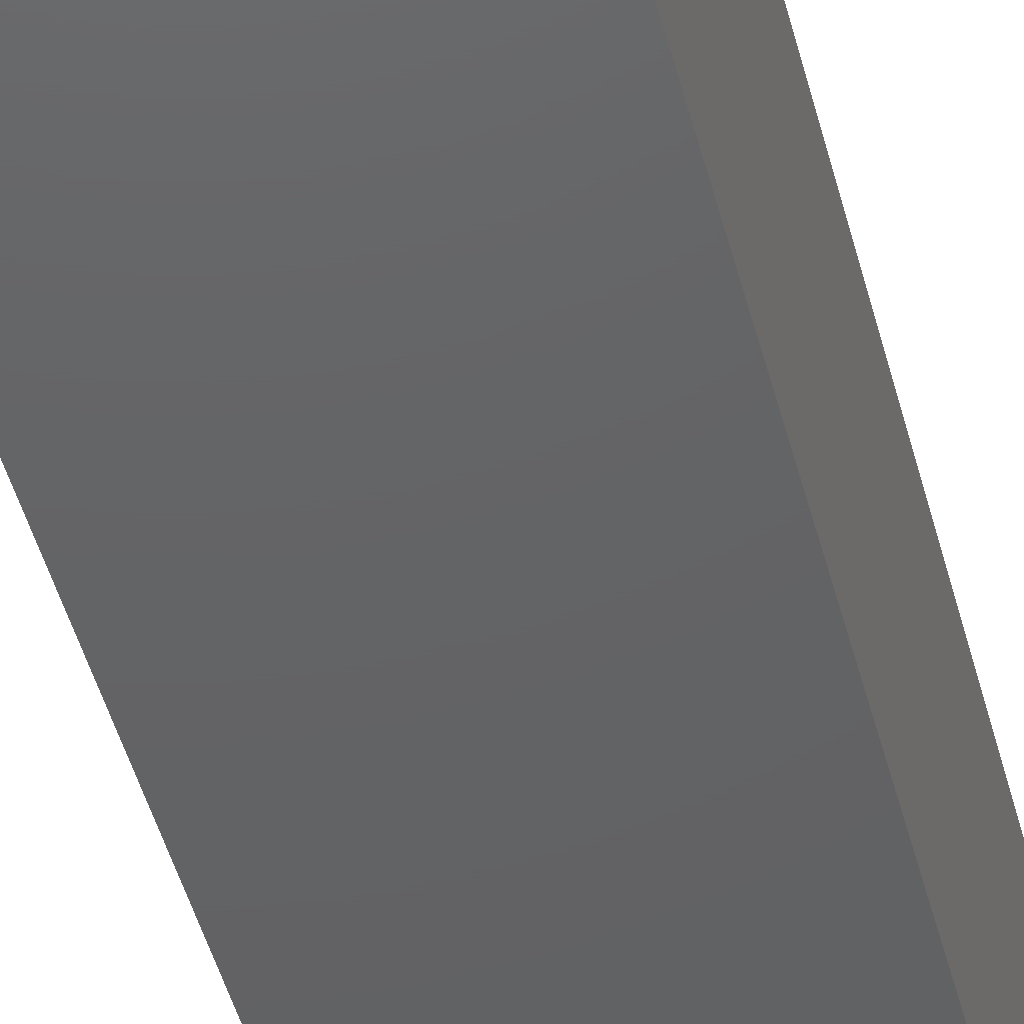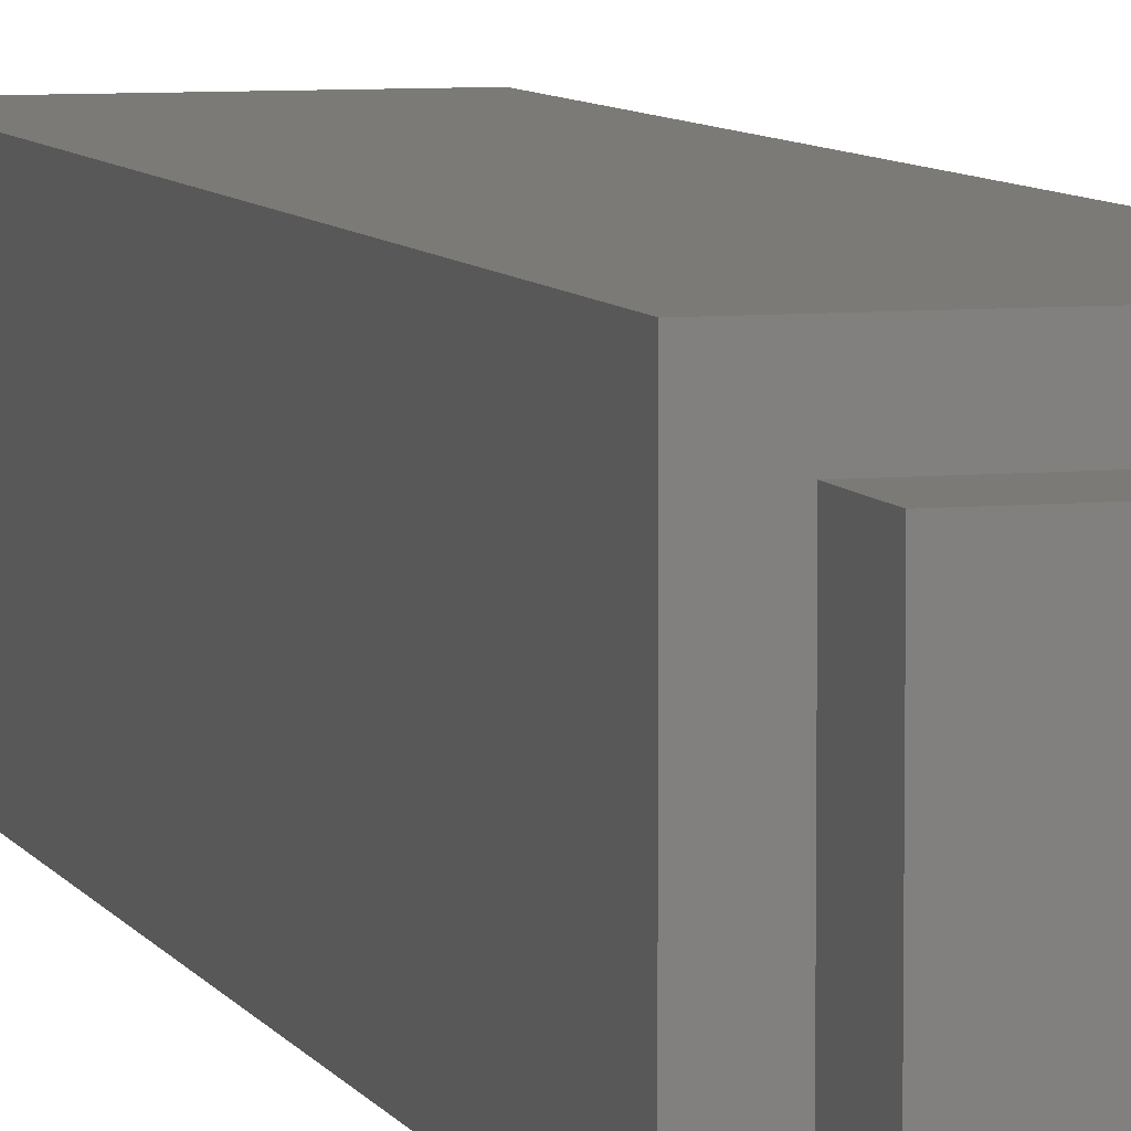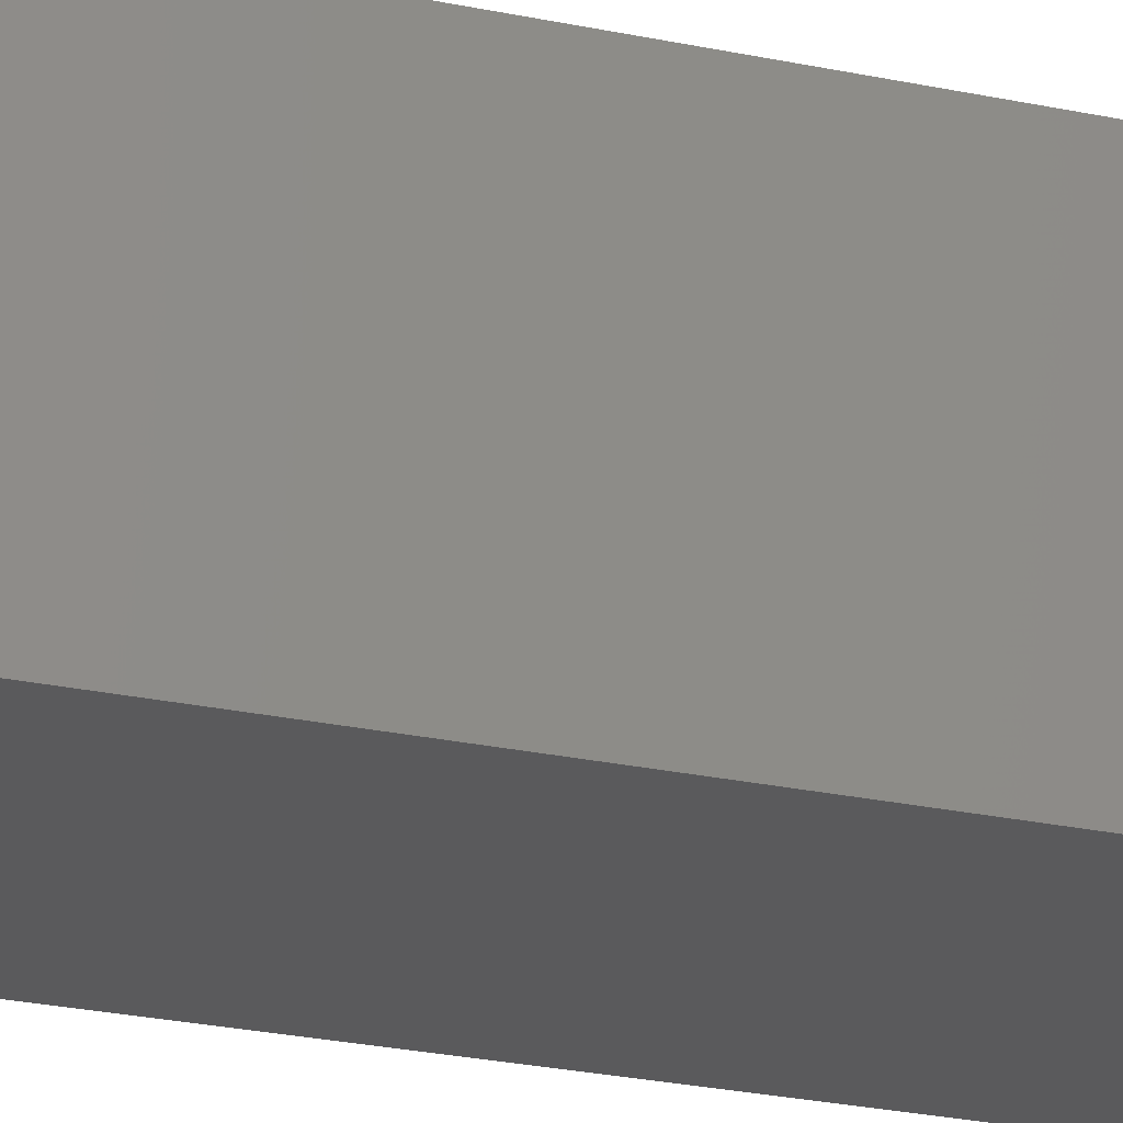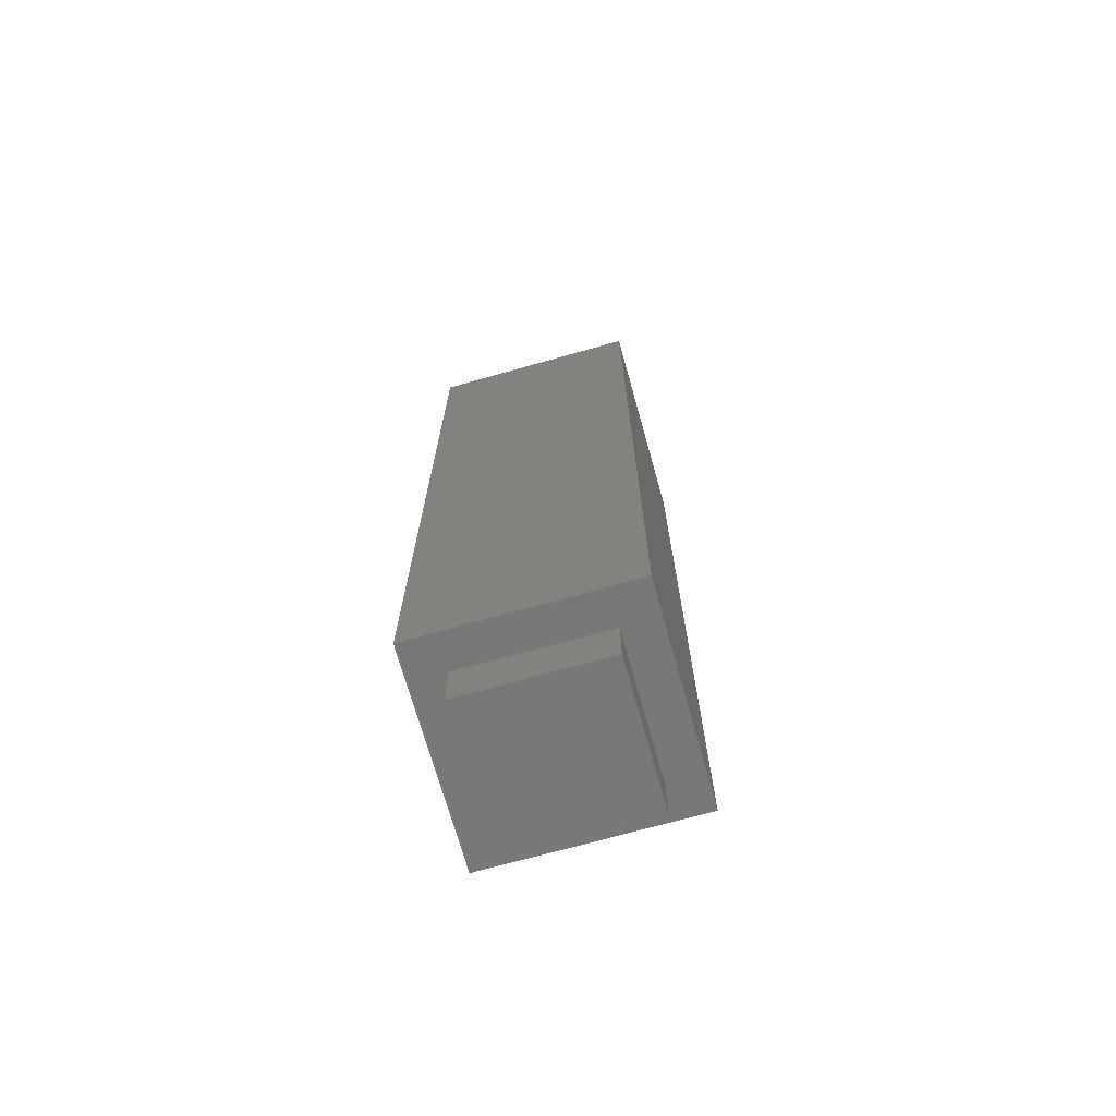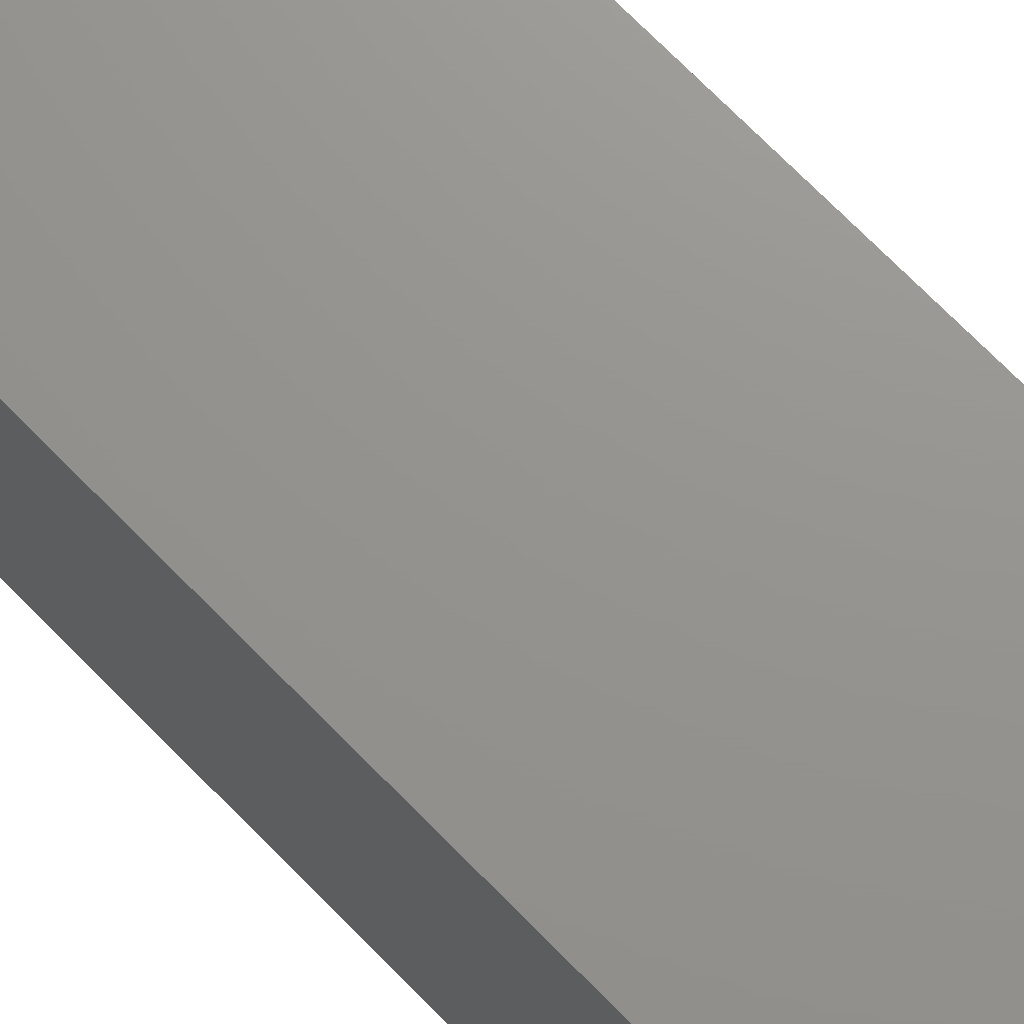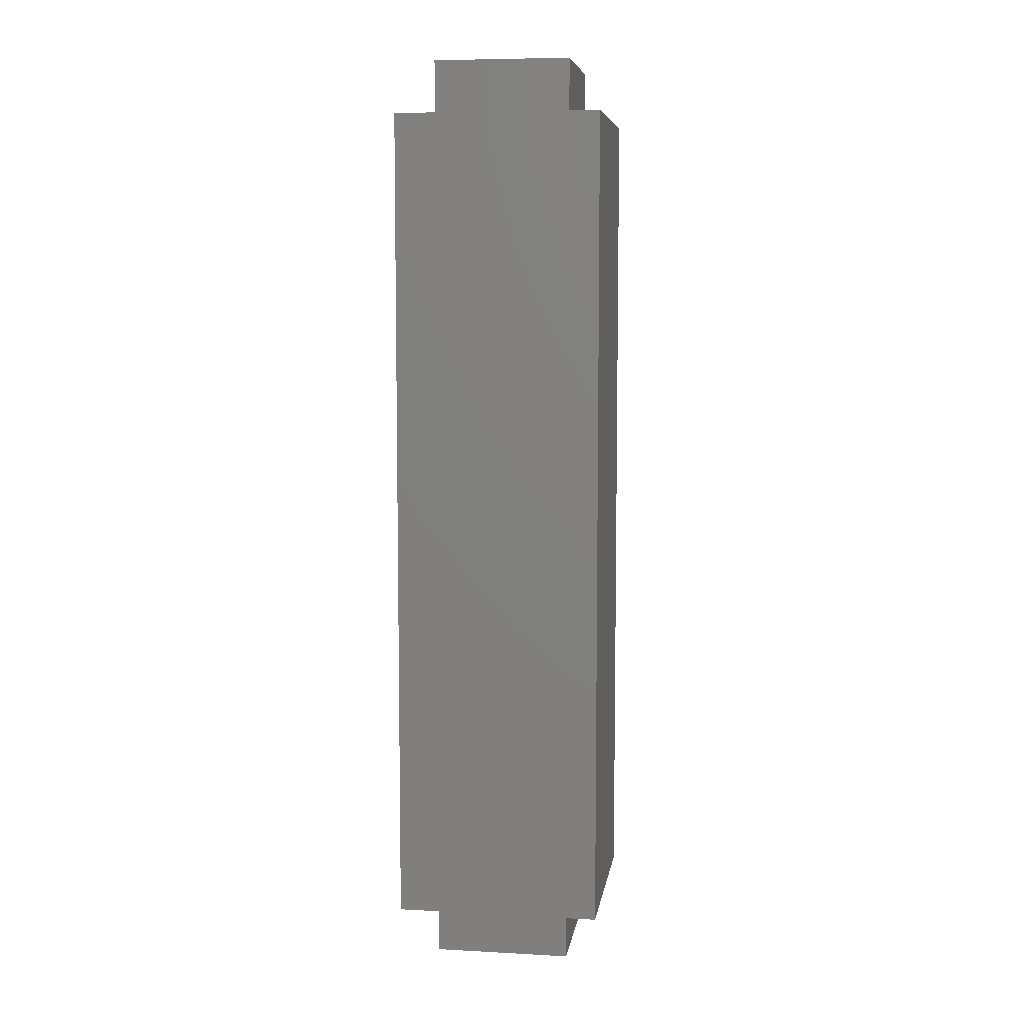
<metadata>
{"format":"stl","ext":"stl","renderer":"f3d","projection":"perspective","resolution":1024,"background":"white","views":[{"elev":-44.9,"azim":-166.1,"up":"+Y"},{"elev":7.0,"azim":163.4,"up":"+Y"},{"elev":-24.7,"azim":70.5,"up":"+Y"},{"elev":-71.1,"azim":15.7,"up":"+Z"},{"elev":71.1,"azim":-44.3,"up":"+Y"},{"elev":7.2,"azim":-171.3,"up":"+Z"}]}
</metadata>
<code>
# stl→obj: 24 verts, 44 faces
v 435.9 877.4 401.3
v 423.4 889.9 401.3
v 435.9 827.4 401.3
v 423.4 814.9 401.3
v 485.9 827.4 401.3
v 498.4 814.9 401.3
v 485.9 877.4 401.3
v 498.4 889.9 401.3
v 423.4 814.9 101.3
v 423.4 889.9 101.3
v 498.4 814.9 101.3
v 498.4 889.9 101.3
v 435.9 877.4 101.3
v 435.9 827.4 101.3
v 485.9 827.4 101.3
v 485.9 877.4 101.3
v 435.9 827.4 421.3
v 435.9 877.4 421.3
v 485.9 827.4 421.3
v 485.9 877.4 421.3
v 435.9 877.4 81.34
v 435.9 827.4 81.34
v 485.9 877.4 81.34
v 485.9 827.4 81.34
f 1 2 3
f 3 2 4
f 3 4 5
f 5 4 6
f 5 6 7
f 7 6 8
f 7 8 1
f 1 8 2
f 4 2 9
f 9 2 10
f 6 4 11
f 11 4 9
f 8 6 12
f 12 6 11
f 2 8 10
f 10 8 12
f 13 10 12
f 10 13 9
f 9 13 14
f 9 14 11
f 11 14 15
f 11 15 12
f 12 15 16
f 12 16 13
f 17 18 3
f 3 18 1
f 19 17 5
f 5 17 3
f 20 19 7
f 7 19 5
f 18 20 1
f 1 20 7
f 19 20 17
f 17 20 18
f 21 22 13
f 13 22 14
f 23 21 16
f 16 21 13
f 24 23 15
f 15 23 16
f 22 24 14
f 14 24 15
f 23 24 21
f 21 24 22

</code>
